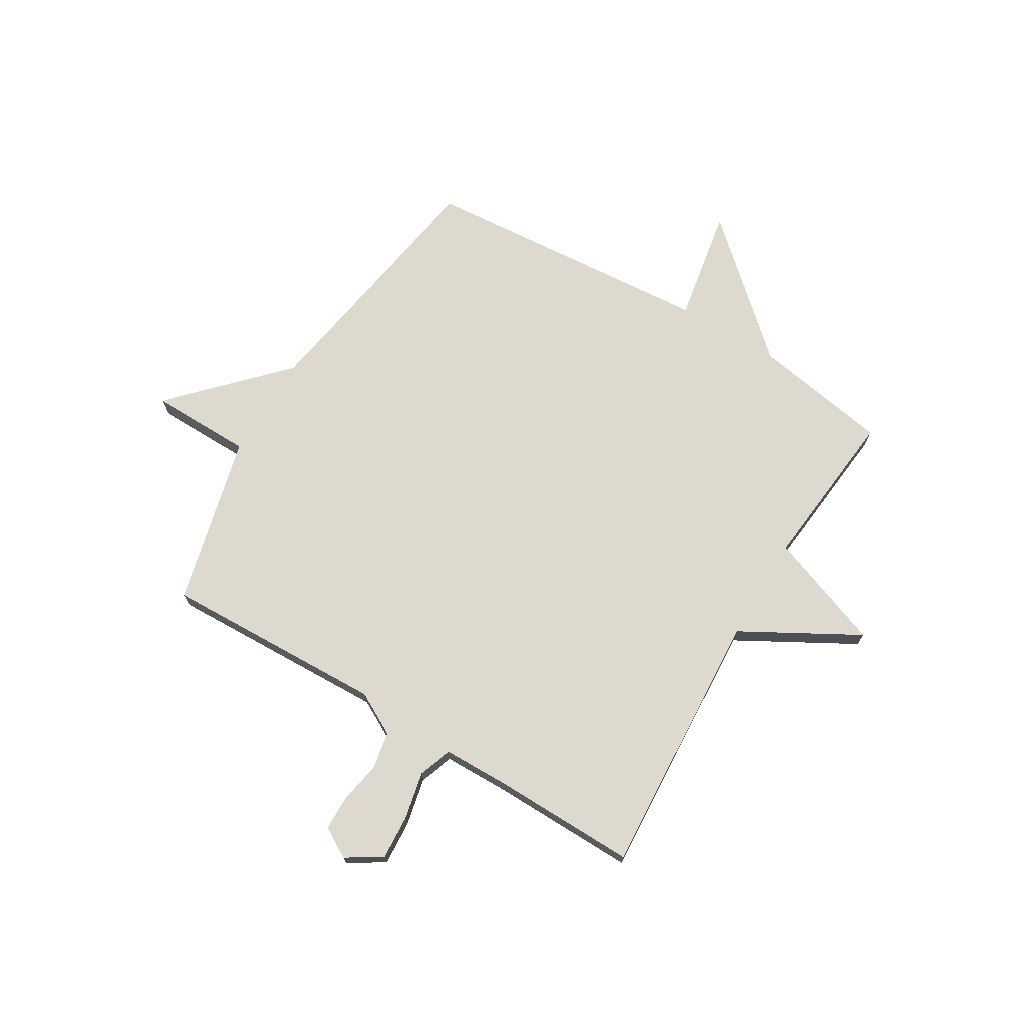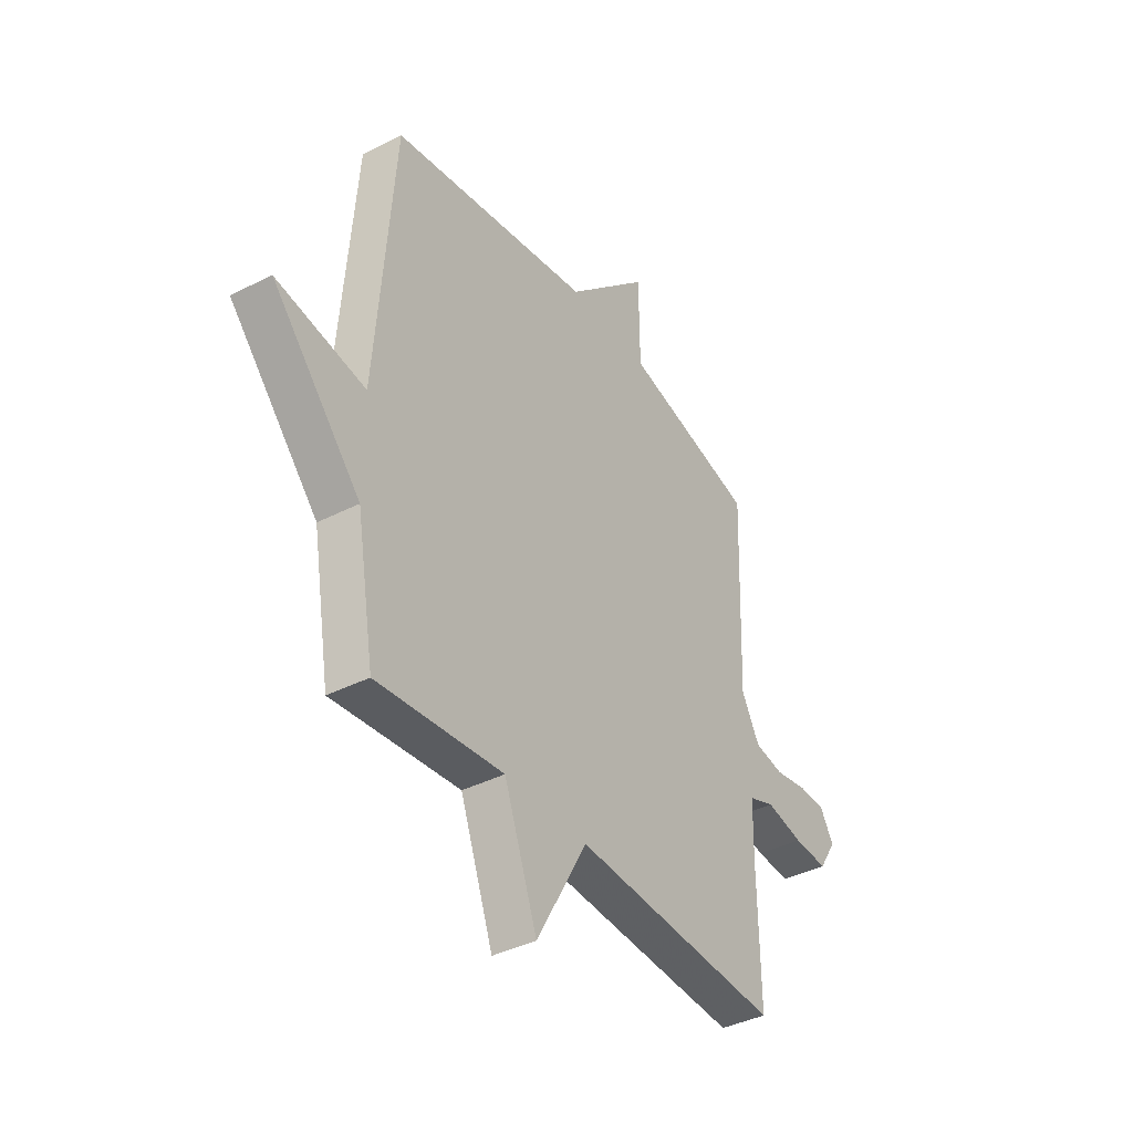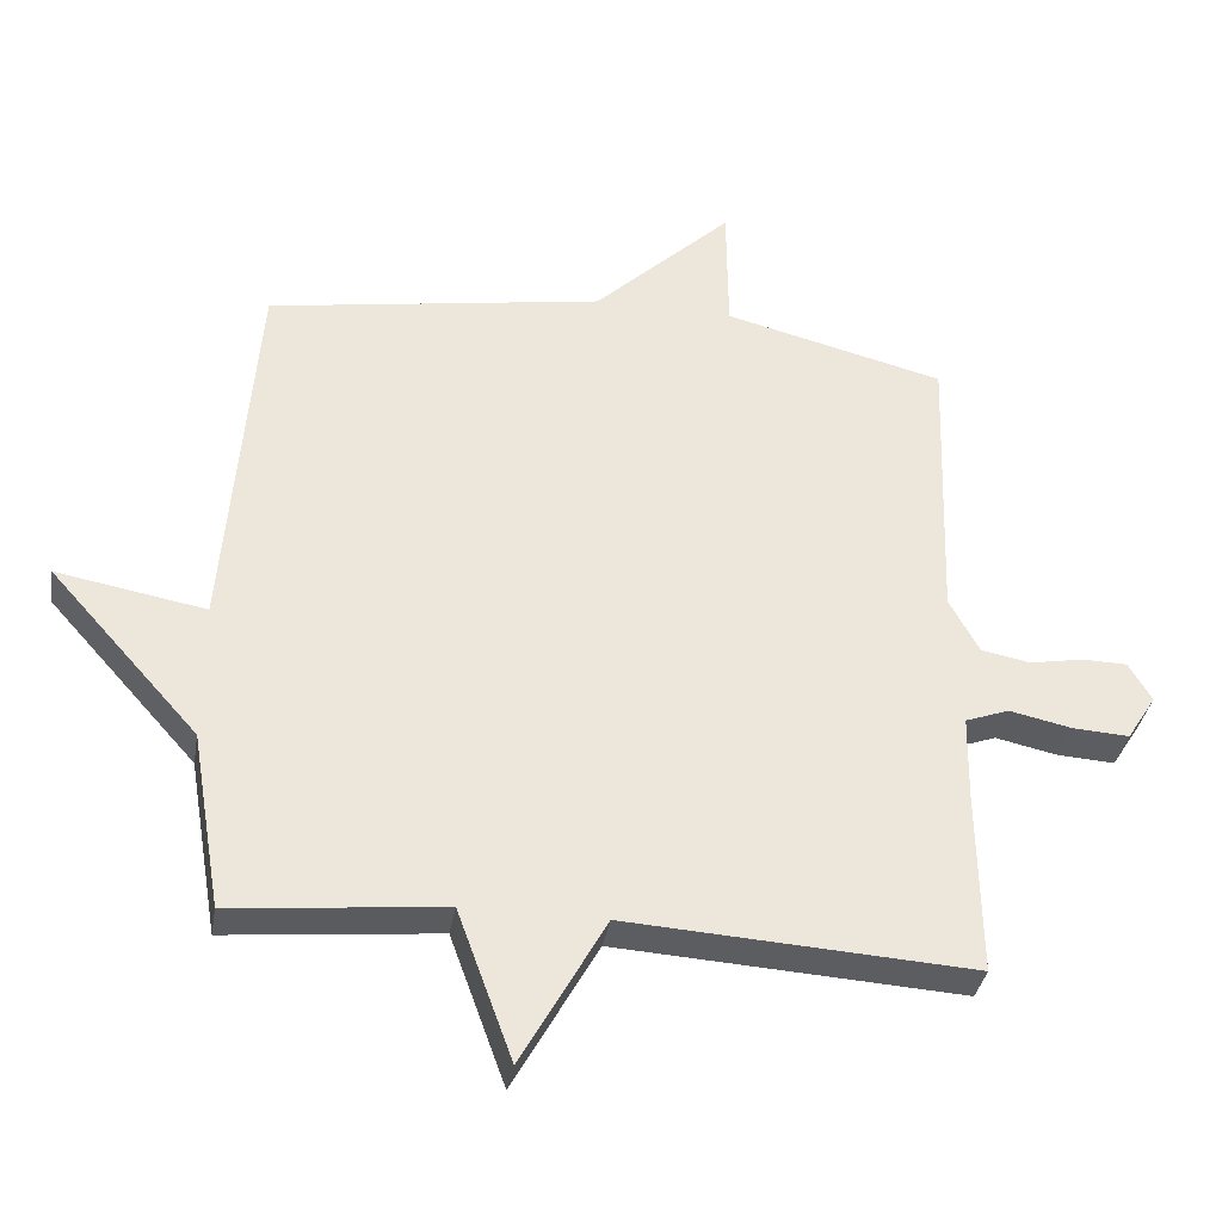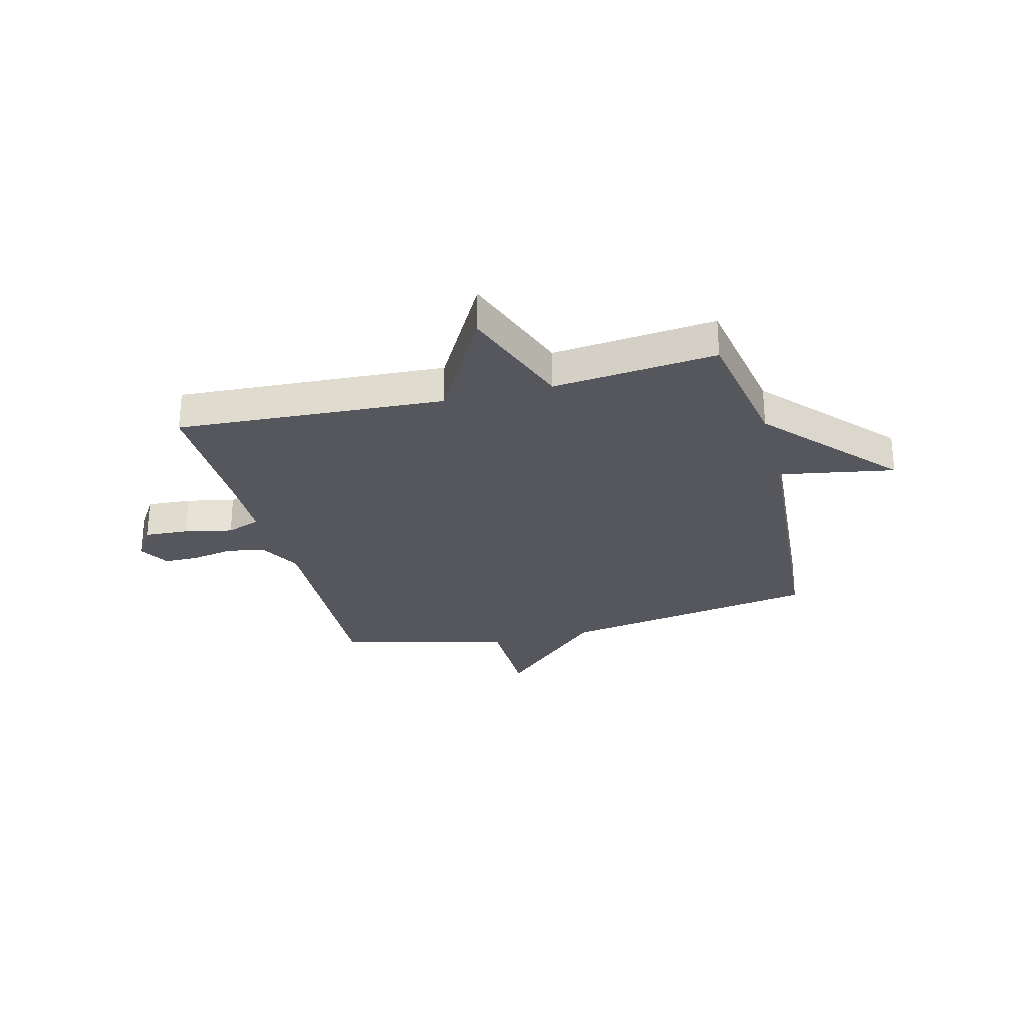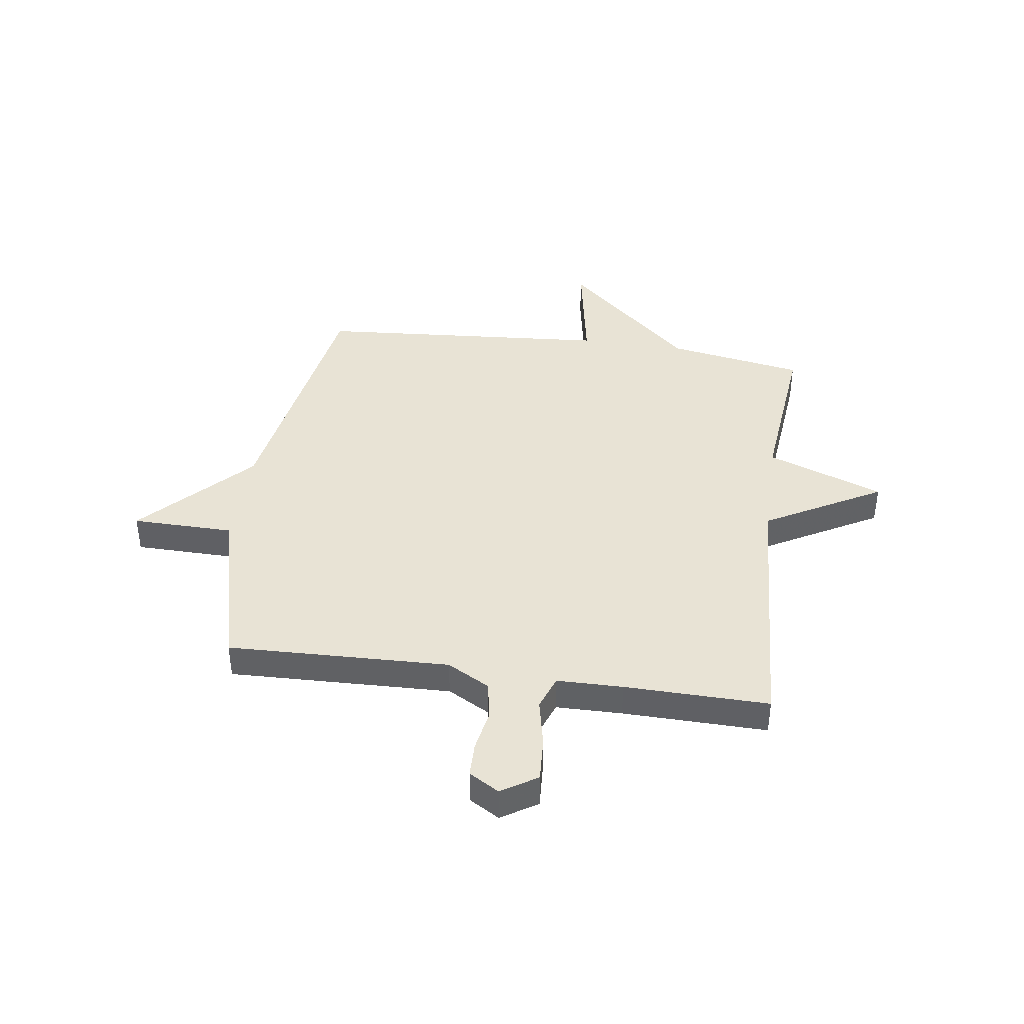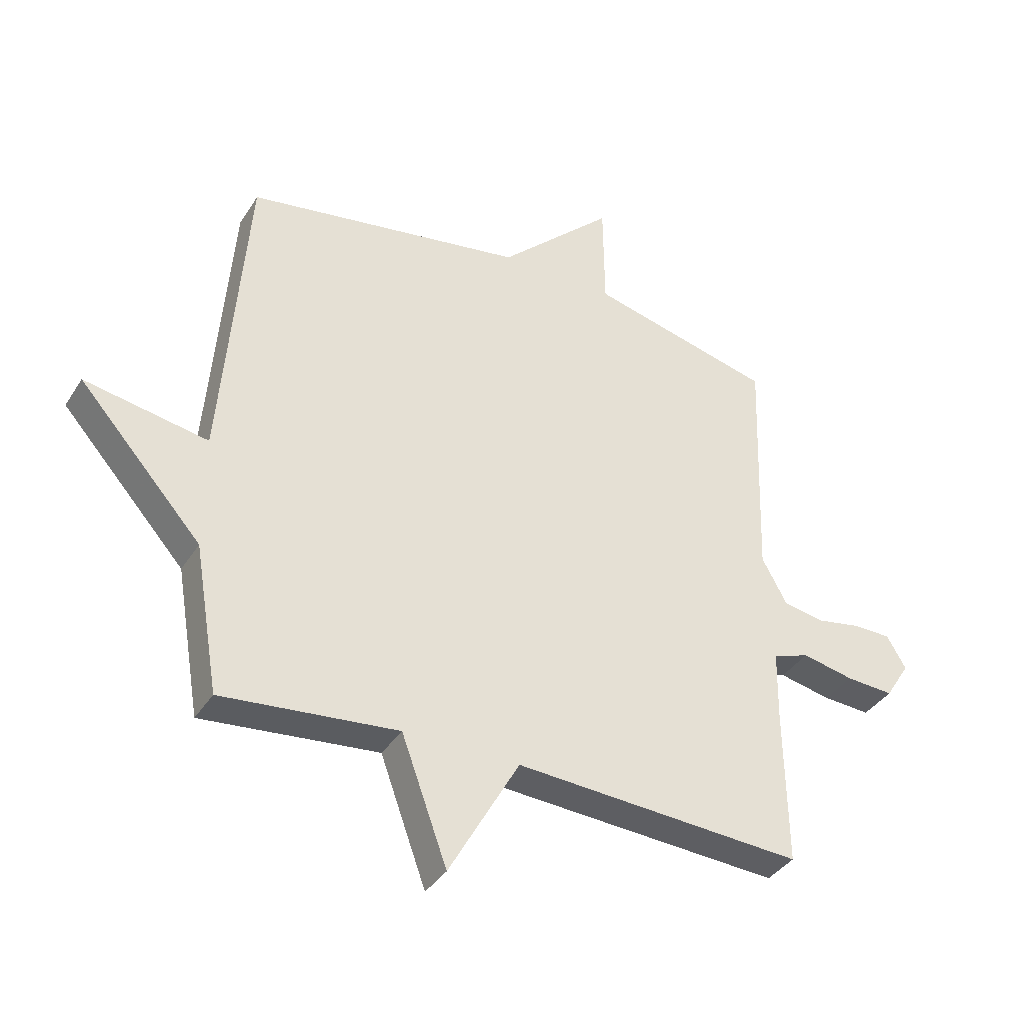
<metadata>
{"format":"obj","ext":"obj","renderer":"f3d","projection":"perspective","resolution":1024,"background":"white","views":[{"elev":71.7,"azim":121.0,"up":"+Y"},{"elev":-39.0,"azim":-57.4,"up":"+Z"},{"elev":-35.4,"azim":-9.5,"up":"+Z"},{"elev":-27.6,"azim":-165.5,"up":"+Y"},{"elev":41.2,"azim":98.2,"up":"+Y"},{"elev":-37.4,"azim":-28.6,"up":"+Z"}]}
</metadata>
<code>
v -0.5 0.07 0.5
v -0.017 0.07 0.579
v 0.181 0.07 0.768
v 0.183 0.07 0.579
v 0.5 0.07 0.5
v 0.486 0.07 0.089
v 0.529 0.07 0.01
v 0.599 0.07 -0.003
v 0.677 0.07 0.011
v 0.741 0.07 0.01
v 0.774 0.07 -0.046
v 0.732 0.07 -0.112
v 0.65 0.07 -0.107
v 0.561 0.07 -0.088
v 0.498 0.07 -0.111
v 0.496 0.07 -0.233
v 0.5 0.07 -0.5
v 0.003 0.07 -0.47
v -0.118 0.07 -0.686
v -0.197 0.07 -0.47
v -0.5 0.07 -0.5
v -0.543 0.07 -0.246
v -0.756 0.07 -0.008
v -0.543 0.07 -0.046
v -0.5 0 0.5
v -0.017 0 0.579
v 0.181 0 0.768
v 0.183 0 0.579
v 0.5 0 0.5
v 0.486 0 0.089
v 0.529 0 0.01
v 0.599 0 -0.003
v 0.677 0 0.011
v 0.741 0 0.01
v 0.774 0 -0.046
v 0.732 0 -0.112
v 0.65 0 -0.107
v 0.561 0 -0.088
v 0.498 0 -0.111
v 0.496 0 -0.233
v 0.5 0 -0.5
v 0.003 0 -0.47
v -0.118 0 -0.686
v -0.197 0 -0.47
v -0.5 0 -0.5
v -0.543 0 -0.246
v -0.756 0 -0.008
v -0.543 0 -0.046
f 22 23 24
f 24 1 2
f 22 24 2
f 21 22 2
f 20 21 2
f 2 3 4
f 20 2 4
f 19 20 4
f 18 19 4
f 16 17 18 4
f 15 16 4
f 14 15 4
f 12 13 14
f 11 12 14
f 10 11 14
f 9 10 14
f 8 9 14
f 7 8 14
f 6 7 14 4
f 4 5 6
f 48 47 46
f 26 25 48
f 26 48 46
f 26 46 45
f 26 45 44
f 28 27 26
f 28 26 44
f 28 44 43
f 28 43 42
f 28 42 41 40
f 28 40 39
f 28 39 38
f 38 37 36
f 38 36 35
f 38 35 34
f 38 34 33
f 38 33 32
f 38 32 31
f 28 38 31 30
f 30 29 28
f 1 25 26 2
f 2 26 27 3
f 3 27 28 4
f 4 28 29 5
f 5 29 30 6
f 6 30 31 7
f 7 31 32 8
f 8 32 33 9
f 9 33 34 10
f 10 34 35 11
f 11 35 36 12
f 12 36 37 13
f 13 37 38 14
f 14 38 39 15
f 15 39 40 16
f 16 40 41 17
f 17 41 42 18
f 18 42 43 19
f 19 43 44 20
f 20 44 45 21
f 21 45 46 22
f 22 46 47 23
f 23 47 48 24
f 24 48 25 1

</code>
